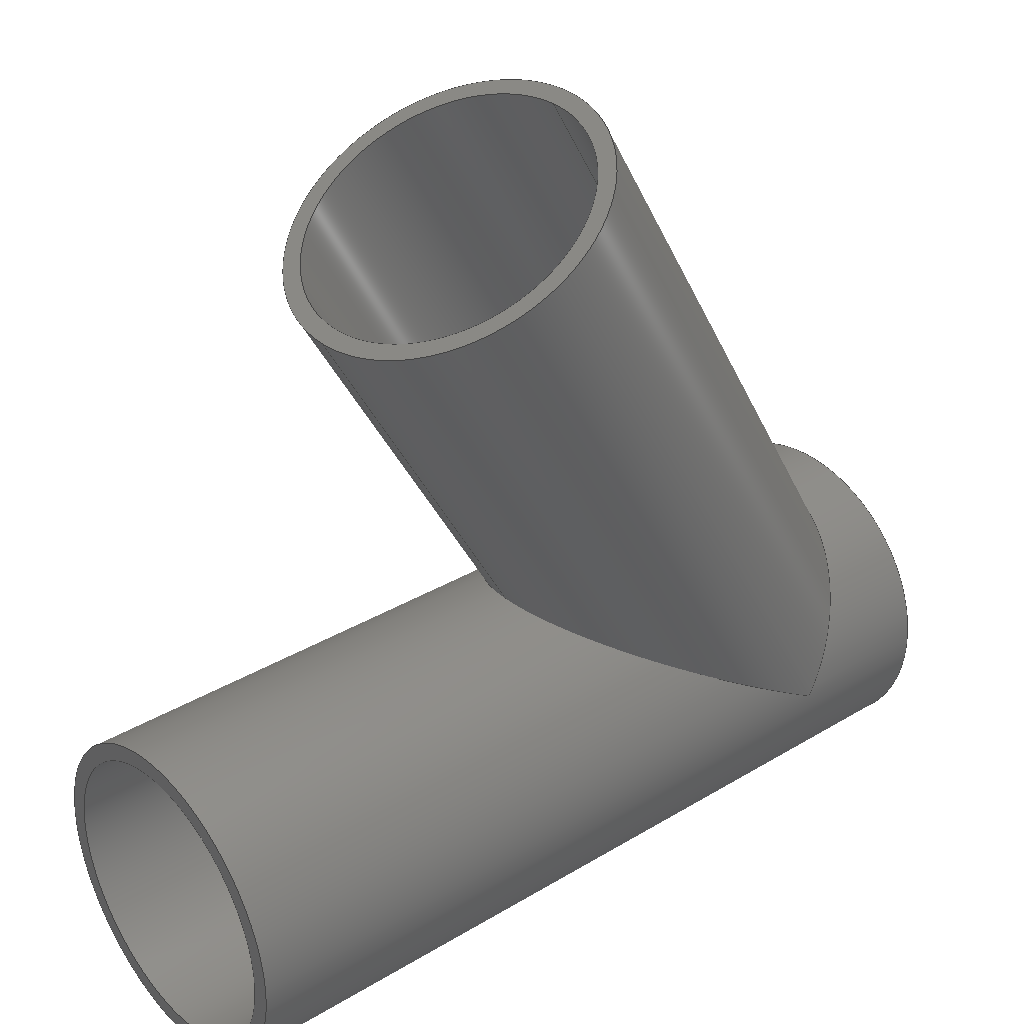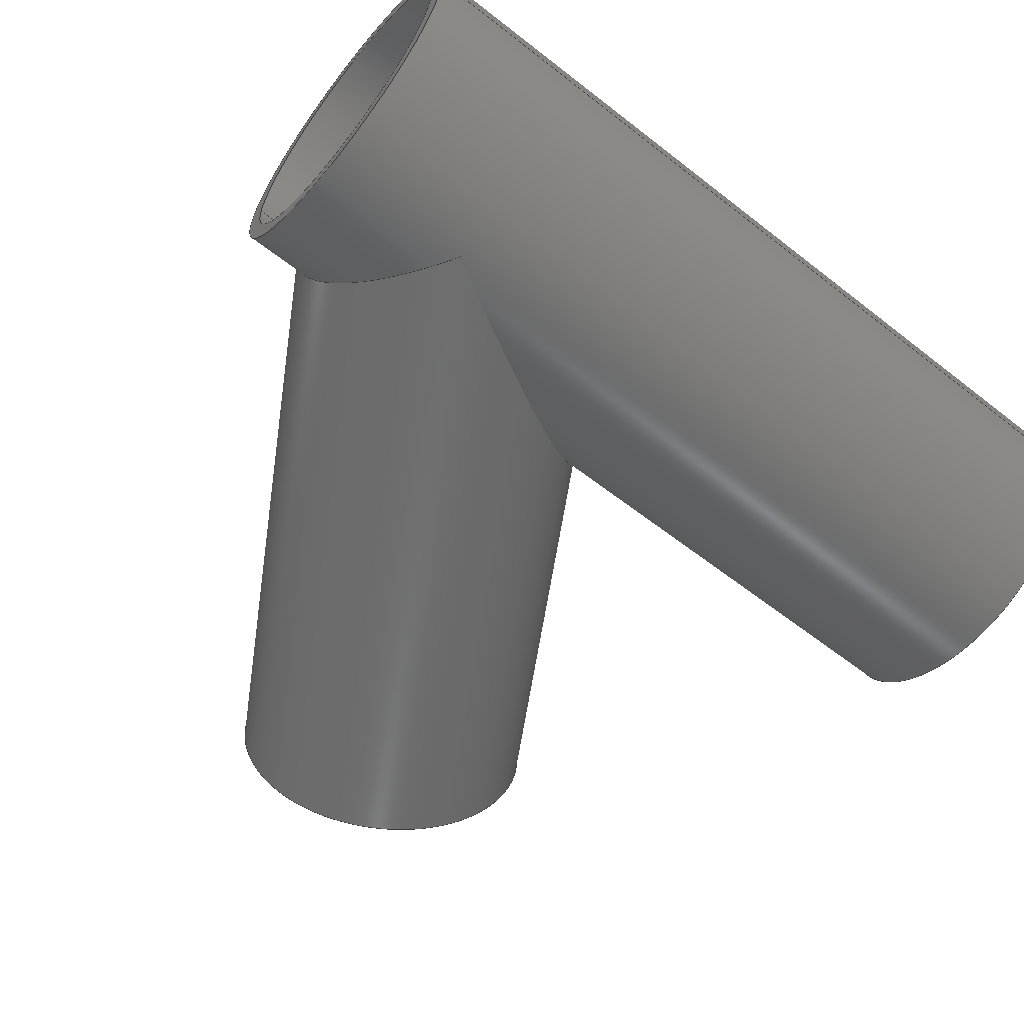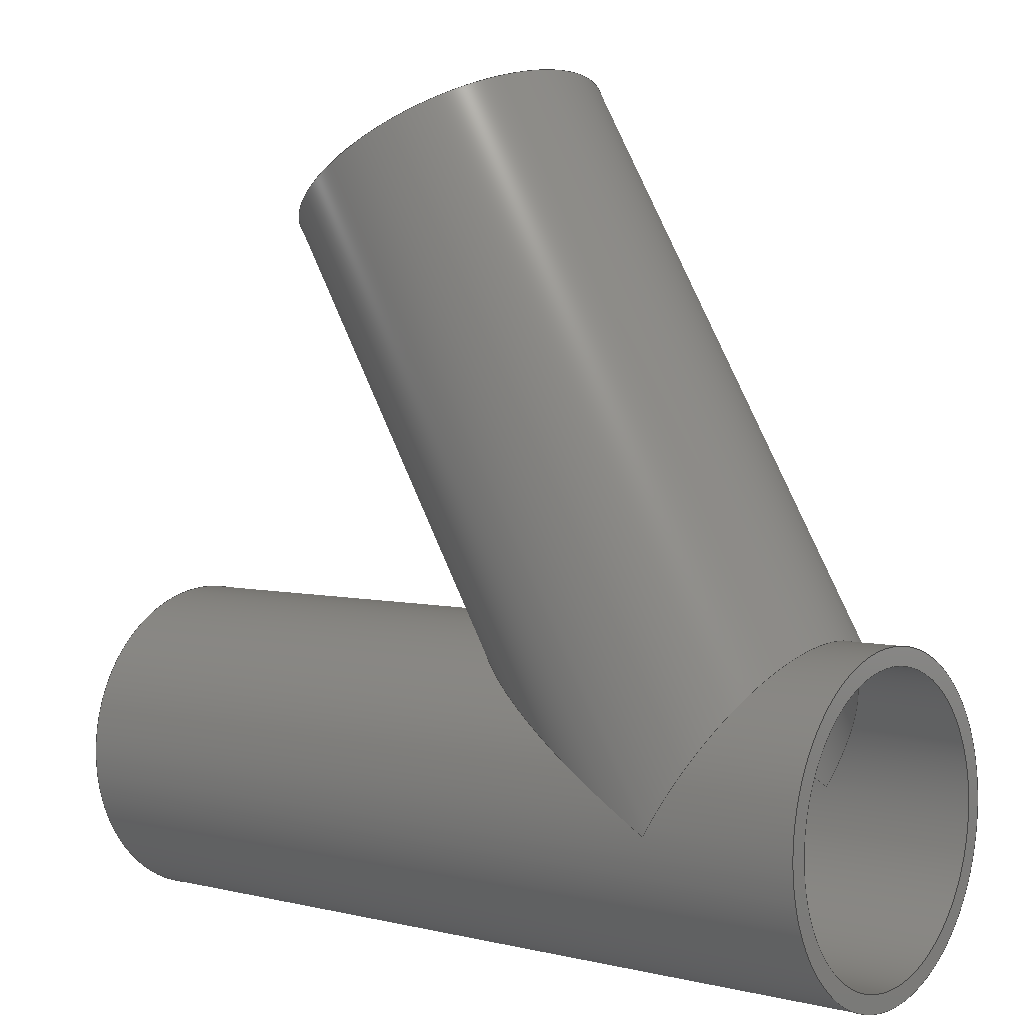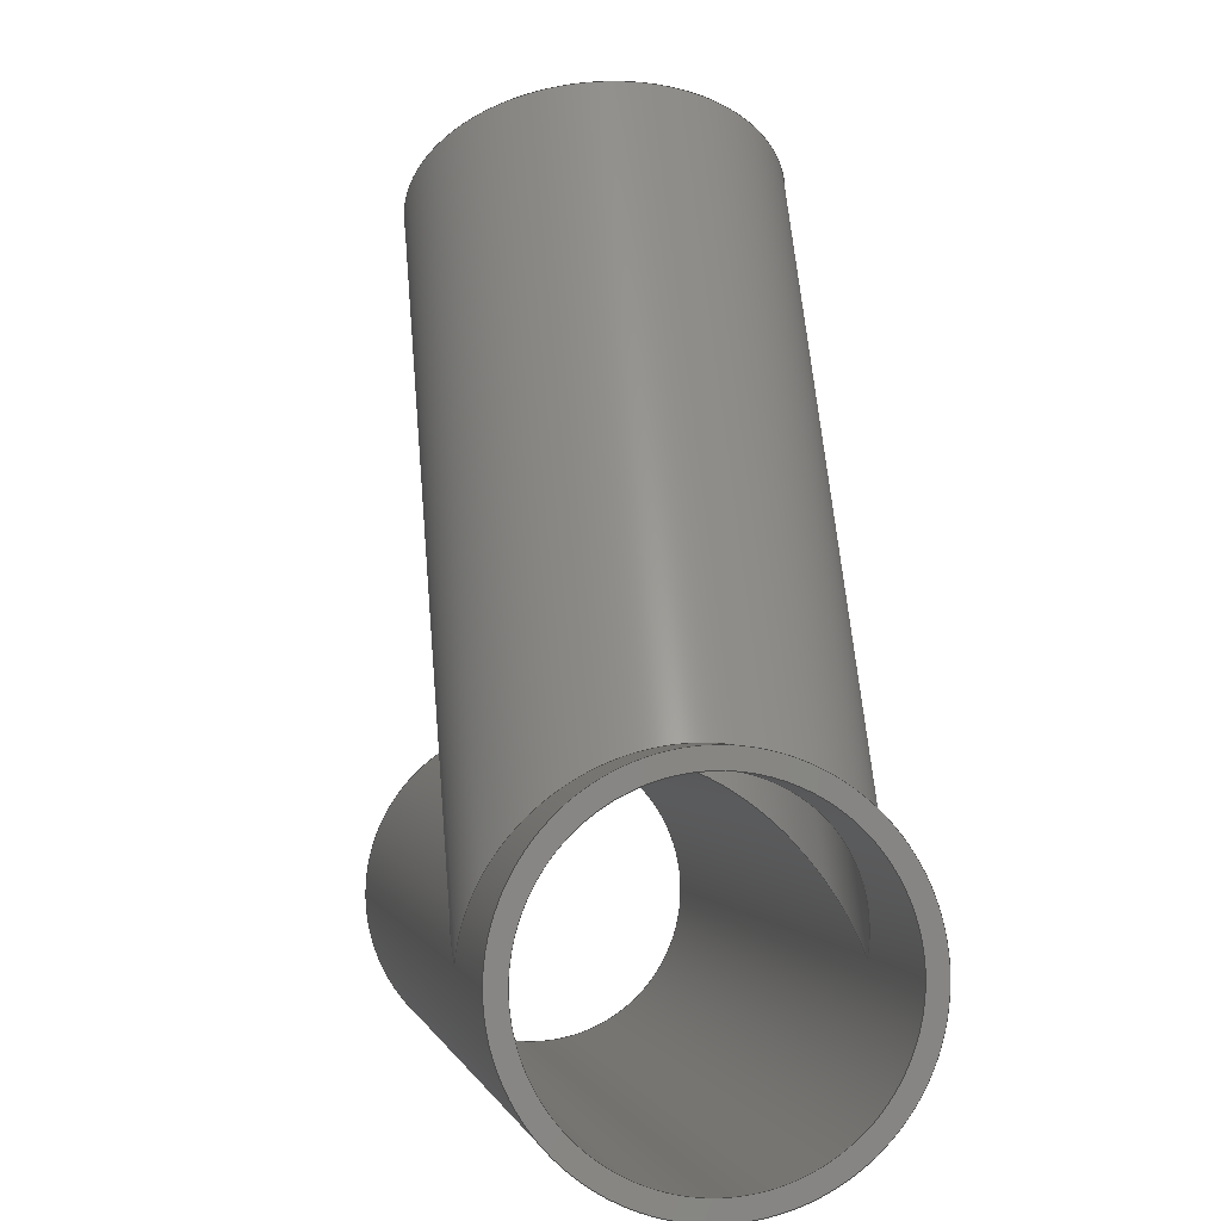
<metadata>
{"format":"step","ext":"stp","renderer":"f3d","projection":"perspective","resolution":1024,"background":"white","views":[{"elev":32.3,"azim":140.0,"up":"+Y"},{"elev":-60.4,"azim":-38.6,"up":"+Z"},{"elev":4.0,"azim":-141.6,"up":"+Y"},{"elev":-1.2,"azim":-100.0,"up":"+Y"}]}
</metadata>
<code>
ISO-10303-21;
DATA;
#1=MECHANICAL_DESIGN_GEOMETRIC_PRESENTATION_REPRESENTATION('',(#4),#263);
#2=SHAPE_REPRESENTATION_RELATIONSHIP('SRR','None',#274,#3);
#3=ADVANCED_BREP_SHAPE_REPRESENTATION('',(#5),#262);
#4=STYLED_ITEM('',(#283),#5);
#5=MANIFOLD_SOLID_BREP('Solid1',#132);
#6=FACE_BOUND('',#23,.T.);
#7=FACE_BOUND('',#25,.T.);
#8=FACE_BOUND('',#28,.T.);
#9=FACE_BOUND('',#30,.T.);
#10=PLANE('',#165);
#11=PLANE('',#172);
#12=PLANE('',#173);
#13=FACE_OUTER_BOUND('',#20,.T.);
#14=FACE_OUTER_BOUND('',#21,.T.);
#15=FACE_OUTER_BOUND('',#22,.T.);
#16=FACE_OUTER_BOUND('',#24,.T.);
#17=FACE_OUTER_BOUND('',#26,.T.);
#18=FACE_OUTER_BOUND('',#27,.T.);
#19=FACE_OUTER_BOUND('',#29,.T.);
#20=EDGE_LOOP('',(#85,#86,#87,#88,#89,#90,#91));
#21=EDGE_LOOP('',(#92,#93,#94,#95,#96,#97));
#22=EDGE_LOOP('',(#98));
#23=EDGE_LOOP('',(#99));
#24=EDGE_LOOP('',(#100,#101,#102,#103));
#25=EDGE_LOOP('',(#104,#105,#106));
#26=EDGE_LOOP('',(#107,#108,#109,#110,#111,#112,#113,#114,#115,#116));
#27=EDGE_LOOP('',(#117));
#28=EDGE_LOOP('',(#118));
#29=EDGE_LOOP('',(#119));
#30=EDGE_LOOP('',(#120));
#31=CIRCLE('',#157,5.688);
#32=CIRCLE('',#164,6.375);
#33=CIRCLE('',#167,6.375);
#34=CIRCLE('',#168,6.375);
#35=CIRCLE('',#170,5.688);
#36=CIRCLE('',#171,5.688);
#37=LINE('',#229,#42);
#38=LINE('',#242,#43);
#39=LINE('',#249,#44);
#40=LINE('',#254,#45);
#41=LINE('',#256,#46);
#42=VECTOR('',#182,5.688);
#43=VECTOR('',#197,6.375);
#44=VECTOR('',#206,6.375);
#45=VECTOR('',#213,5.688);
#46=VECTOR('',#214,5.688);
#47=ELLIPSE('',#155,11.38,5.688);
#48=ELLIPSE('',#156,6.568,5.688);
#49=ELLIPSE('',#158,6.568,5.688);
#50=ELLIPSE('',#159,11.38,5.688);
#51=ELLIPSE('',#161,12.75,6.375);
#52=ELLIPSE('',#162,7.361,6.375);
#53=ELLIPSE('',#163,12.75,6.375);
#54=VERTEX_POINT('',#223);
#55=VERTEX_POINT('',#224);
#56=VERTEX_POINT('',#226);
#57=VERTEX_POINT('',#228);
#58=VERTEX_POINT('',#231);
#59=VERTEX_POINT('',#235);
#60=VERTEX_POINT('',#236);
#61=VERTEX_POINT('',#238);
#62=VERTEX_POINT('',#241);
#63=VERTEX_POINT('',#246);
#64=VERTEX_POINT('',#248);
#65=VERTEX_POINT('',#252);
#66=VERTEX_POINT('',#255);
#67=EDGE_CURVE('',#54,#55,#47,.T.);
#68=EDGE_CURVE('',#56,#54,#48,.T.);
#69=EDGE_CURVE('',#56,#57,#37,.T.);
#70=EDGE_CURVE('',#57,#57,#31,.T.);
#71=EDGE_CURVE('',#58,#56,#49,.T.);
#72=EDGE_CURVE('',#55,#58,#50,.T.);
#73=EDGE_CURVE('',#59,#60,#51,.T.);
#74=EDGE_CURVE('',#61,#59,#52,.T.);
#75=EDGE_CURVE('',#60,#61,#53,.T.);
#76=EDGE_CURVE('',#60,#62,#38,.T.);
#77=EDGE_CURVE('',#62,#62,#32,.T.);
#78=EDGE_CURVE('',#63,#63,#33,.T.);
#79=EDGE_CURVE('',#63,#64,#39,.T.);
#80=EDGE_CURVE('',#64,#64,#34,.T.);
#81=EDGE_CURVE('',#65,#65,#35,.T.);
#82=EDGE_CURVE('',#65,#56,#40,.T.);
#83=EDGE_CURVE('',#55,#66,#41,.T.);
#84=EDGE_CURVE('',#66,#66,#36,.T.);
#85=ORIENTED_EDGE('',*,*,#67,.F.);
#86=ORIENTED_EDGE('',*,*,#68,.F.);
#87=ORIENTED_EDGE('',*,*,#69,.T.);
#88=ORIENTED_EDGE('',*,*,#70,.F.);
#89=ORIENTED_EDGE('',*,*,#69,.F.);
#90=ORIENTED_EDGE('',*,*,#71,.F.);
#91=ORIENTED_EDGE('',*,*,#72,.F.);
#92=ORIENTED_EDGE('',*,*,#73,.F.);
#93=ORIENTED_EDGE('',*,*,#74,.F.);
#94=ORIENTED_EDGE('',*,*,#75,.F.);
#95=ORIENTED_EDGE('',*,*,#76,.T.);
#96=ORIENTED_EDGE('',*,*,#77,.F.);
#97=ORIENTED_EDGE('',*,*,#76,.F.);
#98=ORIENTED_EDGE('',*,*,#77,.T.);
#99=ORIENTED_EDGE('',*,*,#70,.T.);
#100=ORIENTED_EDGE('',*,*,#78,.F.);
#101=ORIENTED_EDGE('',*,*,#79,.T.);
#102=ORIENTED_EDGE('',*,*,#80,.F.);
#103=ORIENTED_EDGE('',*,*,#79,.F.);
#104=ORIENTED_EDGE('',*,*,#73,.T.);
#105=ORIENTED_EDGE('',*,*,#75,.T.);
#106=ORIENTED_EDGE('',*,*,#74,.T.);
#107=ORIENTED_EDGE('',*,*,#81,.F.);
#108=ORIENTED_EDGE('',*,*,#82,.T.);
#109=ORIENTED_EDGE('',*,*,#68,.T.);
#110=ORIENTED_EDGE('',*,*,#67,.T.);
#111=ORIENTED_EDGE('',*,*,#83,.T.);
#112=ORIENTED_EDGE('',*,*,#84,.F.);
#113=ORIENTED_EDGE('',*,*,#83,.F.);
#114=ORIENTED_EDGE('',*,*,#72,.T.);
#115=ORIENTED_EDGE('',*,*,#71,.T.);
#116=ORIENTED_EDGE('',*,*,#82,.F.);
#117=ORIENTED_EDGE('',*,*,#78,.T.);
#118=ORIENTED_EDGE('',*,*,#81,.T.);
#119=ORIENTED_EDGE('',*,*,#80,.T.);
#120=ORIENTED_EDGE('',*,*,#84,.T.);
#121=CYLINDRICAL_SURFACE('',#154,5.688);
#122=CYLINDRICAL_SURFACE('',#160,6.375);
#123=CYLINDRICAL_SURFACE('',#166,6.375);
#124=CYLINDRICAL_SURFACE('',#169,5.688);
#125=ADVANCED_FACE('',(#13),#121,.F.);
#126=ADVANCED_FACE('',(#14),#122,.T.);
#127=ADVANCED_FACE('',(#15,#6),#10,.T.);
#128=ADVANCED_FACE('',(#16,#7),#123,.T.);
#129=ADVANCED_FACE('',(#17),#124,.F.);
#130=ADVANCED_FACE('',(#18,#8),#11,.F.);
#131=ADVANCED_FACE('',(#19,#9),#12,.T.);
#132=CLOSED_SHELL('',(#125,#126,#127,#128,#129,#130,#131));
#133=DERIVED_UNIT_ELEMENT(#135,1);
#134=DERIVED_UNIT_ELEMENT(#268,-3);
#135=(
CONVERSION_BASED_UNIT('gram',#137)
MASS_UNIT()
NAMED_UNIT(#265)
);
#136=(
MASS_UNIT()
NAMED_UNIT(*)
SI_UNIT(.KILO.,.GRAM.)
);
#137=MASS_MEASURE_WITH_UNIT(MASS_MEASURE(0.001),#136);
#138=DERIVED_UNIT((#133,#134));
#139=MEASURE_REPRESENTATION_ITEM('density measure',
POSITIVE_RATIO_MEASURE(1),#138);
#140=PROPERTY_DEFINITION_REPRESENTATION(#145,#142);
#141=PROPERTY_DEFINITION_REPRESENTATION(#146,#143);
#142=REPRESENTATION('material name',(#144),#262);
#143=REPRESENTATION('density',(#139),#262);
#144=DESCRIPTIVE_REPRESENTATION_ITEM('Generic','Generic');
#145=PROPERTY_DEFINITION('material property','material name',#276);
#146=PROPERTY_DEFINITION('material property','density of part',#276);
#147=DATE_TIME_ROLE('creation_date');
#148=APPLIED_DATE_AND_TIME_ASSIGNMENT(#149,#147,(#276));
#149=DATE_AND_TIME(#150,#151);
#150=CALENDAR_DATE(2023,21,11);
#151=LOCAL_TIME(0,0,0,#152);
#152=COORDINATED_UNIVERSAL_TIME_OFFSET(0,0,.BEHIND.);
#153=AXIS2_PLACEMENT_3D('placement',#221,#174,#175);
#154=AXIS2_PLACEMENT_3D('',#222,#176,#177);
#155=AXIS2_PLACEMENT_3D('',#225,#178,#179);
#156=AXIS2_PLACEMENT_3D('',#227,#180,#181);
#157=AXIS2_PLACEMENT_3D('',#230,#183,#184);
#158=AXIS2_PLACEMENT_3D('',#232,#185,#186);
#159=AXIS2_PLACEMENT_3D('',#233,#187,#188);
#160=AXIS2_PLACEMENT_3D('',#234,#189,#190);
#161=AXIS2_PLACEMENT_3D('',#237,#191,#192);
#162=AXIS2_PLACEMENT_3D('',#239,#193,#194);
#163=AXIS2_PLACEMENT_3D('',#240,#195,#196);
#164=AXIS2_PLACEMENT_3D('',#243,#198,#199);
#165=AXIS2_PLACEMENT_3D('',#244,#200,#201);
#166=AXIS2_PLACEMENT_3D('',#245,#202,#203);
#167=AXIS2_PLACEMENT_3D('',#247,#204,#205);
#168=AXIS2_PLACEMENT_3D('',#250,#207,#208);
#169=AXIS2_PLACEMENT_3D('',#251,#209,#210);
#170=AXIS2_PLACEMENT_3D('',#253,#211,#212);
#171=AXIS2_PLACEMENT_3D('',#257,#215,#216);
#172=AXIS2_PLACEMENT_3D('',#258,#217,#218);
#173=AXIS2_PLACEMENT_3D('',#259,#219,#220);
#174=DIRECTION('axis',(0,0,1));
#175=DIRECTION('refdir',(1,0,0));
#176=DIRECTION('center_axis',(-0.5,-0.866,0));
#177=DIRECTION('ref_axis',(0.866,-0.5,0));
#178=DIRECTION('center_axis',(-0.5,0.866,0));
#179=DIRECTION('ref_axis',(-0.866,-0.5,0));
#180=DIRECTION('center_axis',(0.866,0.5,0));
#181=DIRECTION('ref_axis',(-0.5,0.866,0));
#182=DIRECTION('',(0.5,0.866,0));
#183=DIRECTION('center_axis',(-0.5,-0.866,0));
#184=DIRECTION('ref_axis',(0.866,-0.5,0));
#185=DIRECTION('center_axis',(0.866,0.5,0));
#186=DIRECTION('ref_axis',(-0.5,0.866,0));
#187=DIRECTION('center_axis',(-0.5,0.866,0));
#188=DIRECTION('ref_axis',(-0.866,-0.5,0));
#189=DIRECTION('center_axis',(-0.5,-0.866,0));
#190=DIRECTION('ref_axis',(-0.866,0.5,0));
#191=DIRECTION('center_axis',(0.5,-0.866,0));
#192=DIRECTION('ref_axis',(-0.866,-0.5,0));
#193=DIRECTION('center_axis',(-0.866,-0.5,0));
#194=DIRECTION('ref_axis',(-0.5,0.866,0));
#195=DIRECTION('center_axis',(0.5,-0.866,0));
#196=DIRECTION('ref_axis',(-0.866,-0.5,0));
#197=DIRECTION('',(0.5,0.866,0));
#198=DIRECTION('center_axis',(0.5,0.866,0));
#199=DIRECTION('ref_axis',(-0.866,0.5,0));
#200=DIRECTION('center_axis',(0.5,0.866,0));
#201=DIRECTION('ref_axis',(0,0,1));
#202=DIRECTION('center_axis',(-1,-1.885e-16,0));
#203=DIRECTION('ref_axis',(-1.885e-16,1,0));
#204=DIRECTION('center_axis',(-1,0,0));
#205=DIRECTION('ref_axis',(0,1,0));
#206=DIRECTION('',(1,1.885e-16,0));
#207=DIRECTION('center_axis',(1,0,0));
#208=DIRECTION('ref_axis',(0,1,0));
#209=DIRECTION('center_axis',(-1,-1.885e-16,0));
#210=DIRECTION('ref_axis',(1.885e-16,-1,0));
#211=DIRECTION('center_axis',(1,0,0));
#212=DIRECTION('ref_axis',(0,-1,0));
#213=DIRECTION('',(1,1.885e-16,0));
#214=DIRECTION('',(1,1.885e-16,0));
#215=DIRECTION('center_axis',(-1,0,0));
#216=DIRECTION('ref_axis',(0,-1,0));
#217=DIRECTION('center_axis',(1,0,0));
#218=DIRECTION('ref_axis',(0,0,-1));
#219=DIRECTION('center_axis',(1,0,0));
#220=DIRECTION('ref_axis',(0,0,-1));
#221=CARTESIAN_POINT('',(0,0,0));
#222=CARTESIAN_POINT('Origin',(3,23.82,0));
#223=CARTESIAN_POINT('',(-10.75,3.478e-47,5.688));
#224=CARTESIAN_POINT('',(-0.8981,5.688,-6.966e-16));
#225=CARTESIAN_POINT('Origin',(-10.75,0,0));
#226=CARTESIAN_POINT('',(-14.03,5.688,-6.966e-16));
#227=CARTESIAN_POINT('Origin',(-10.75,-2.797e-15,0));
#228=CARTESIAN_POINT('',(-1.926,26.66,6.966e-16));
#229=CARTESIAN_POINT('',(-1.926,26.66,-6.966e-16));
#230=CARTESIAN_POINT('Origin',(3,23.82,0));
#231=CARTESIAN_POINT('',(-10.75,3.478e-47,-5.688));
#232=CARTESIAN_POINT('Origin',(-10.75,-2.797e-15,0));
#233=CARTESIAN_POINT('Origin',(-10.75,0,0));
#234=CARTESIAN_POINT('Origin',(3,23.82,0));
#235=CARTESIAN_POINT('',(-10.75,0,-6.375));
#236=CARTESIAN_POINT('',(0.2918,6.375,7.807e-16));
#237=CARTESIAN_POINT('Origin',(-10.75,-2.797e-15,0));
#238=CARTESIAN_POINT('',(-10.75,0,6.375));
#239=CARTESIAN_POINT('Origin',(-10.75,-2.797e-15,0));
#240=CARTESIAN_POINT('Origin',(-10.75,-2.797e-15,0));
#241=CARTESIAN_POINT('',(8.521,20.63,7.807e-16));
#242=CARTESIAN_POINT('',(8.521,20.63,7.807e-16));
#243=CARTESIAN_POINT('Origin',(3,23.82,0));
#244=CARTESIAN_POINT('Origin',(3,23.82,0));
#245=CARTESIAN_POINT('Origin',(16.75,3.158e-15,0));
#246=CARTESIAN_POINT('',(-16.75,-6.375,7.807e-16));
#247=CARTESIAN_POINT('Origin',(-16.75,-3.158e-15,0));
#248=CARTESIAN_POINT('',(16.75,-6.375,7.807e-16));
#249=CARTESIAN_POINT('',(16.75,-6.375,7.807e-16));
#250=CARTESIAN_POINT('Origin',(16.75,3.158e-15,0));
#251=CARTESIAN_POINT('Origin',(16.75,3.158e-15,0));
#252=CARTESIAN_POINT('',(-16.75,5.688,6.966e-16));
#253=CARTESIAN_POINT('Origin',(-16.75,-3.158e-15,0));
#254=CARTESIAN_POINT('',(16.75,5.688,-6.966e-16));
#255=CARTESIAN_POINT('',(16.75,5.688,6.966e-16));
#256=CARTESIAN_POINT('',(16.75,5.688,-6.966e-16));
#257=CARTESIAN_POINT('Origin',(16.75,3.158e-15,0));
#258=CARTESIAN_POINT('Origin',(-16.75,-3.158e-15,0));
#259=CARTESIAN_POINT('Origin',(16.75,3.158e-15,0));
#260=UNCERTAINTY_MEASURE_WITH_UNIT(LENGTH_MEASURE(0.0003937),
#266,'DISTANCE_ACCURACY_VALUE',
'Maximum model space distance between geometric entities at asserted c
onnectivities');
#261=UNCERTAINTY_MEASURE_WITH_UNIT(LENGTH_MEASURE(0.0003937),
#266,'DISTANCE_ACCURACY_VALUE',
'Maximum model space distance between geometric entities at asserted c
onnectivities');
#262=(
GEOMETRIC_REPRESENTATION_CONTEXT(3)
GLOBAL_UNCERTAINTY_ASSIGNED_CONTEXT((#260))
GLOBAL_UNIT_ASSIGNED_CONTEXT((#266,#270,#271))
REPRESENTATION_CONTEXT('','3D')
);
#263=(
GEOMETRIC_REPRESENTATION_CONTEXT(3)
GLOBAL_UNCERTAINTY_ASSIGNED_CONTEXT((#261))
GLOBAL_UNIT_ASSIGNED_CONTEXT((#266,#270,#271))
REPRESENTATION_CONTEXT('','3D')
);
#264=DIMENSIONAL_EXPONENTS(1,0,0,0,0,0,0);
#265=DIMENSIONAL_EXPONENTS(1,0,0,0,0,0,0);
#266=(
CONVERSION_BASED_UNIT('inch',#269)
LENGTH_UNIT()
NAMED_UNIT(#264)
);
#267=(
LENGTH_UNIT()
NAMED_UNIT(*)
SI_UNIT(.MILLI.,.METRE.)
);
#268=(
LENGTH_UNIT()
NAMED_UNIT(*)
SI_UNIT(.CENTI.,.METRE.)
);
#269=LENGTH_MEASURE_WITH_UNIT(LENGTH_MEASURE(25.4),#267);
#270=(
NAMED_UNIT(*)
PLANE_ANGLE_UNIT()
SI_UNIT($,.RADIAN.)
);
#271=(
NAMED_UNIT(*)
SI_UNIT($,.STERADIAN.)
SOLID_ANGLE_UNIT()
);
#272=SHAPE_DEFINITION_REPRESENTATION(#273,#274);
#273=PRODUCT_DEFINITION_SHAPE('',$,#276);
#274=SHAPE_REPRESENTATION('',(#153),#262);
#275=PRODUCT_DEFINITION_CONTEXT('part definition',#280,'design');
#276=PRODUCT_DEFINITION('LAT-S12-SCH80-60','Lateral Fitting',#277,#275);
#277=PRODUCT_DEFINITION_FORMATION('',$,#282);
#278=PRODUCT_RELATED_PRODUCT_CATEGORY('Lateral Fitting',
'Lateral Fitting',(#282));
#279=APPLICATION_PROTOCOL_DEFINITION('international standard',
'automotive_design',2009,#280);
#280=APPLICATION_CONTEXT(
'Core Data for Automotive Mechanical Design Process');
#281=PRODUCT_CONTEXT('part definition',#280,'mechanical');
#282=PRODUCT('LAT-S12-SCH80-60','Lateral Fitting',$,(#281));
#283=PRESENTATION_STYLE_ASSIGNMENT((#284));
#284=SURFACE_STYLE_USAGE(.BOTH.,#287);
#285=SURFACE_STYLE_RENDERING_WITH_PROPERTIES($,#291,(#286));
#286=SURFACE_STYLE_TRANSPARENT(0);
#287=SURFACE_SIDE_STYLE('',(#288,#285));
#288=SURFACE_STYLE_FILL_AREA(#289);
#289=FILL_AREA_STYLE('',(#290));
#290=FILL_AREA_STYLE_COLOUR('',#291);
#291=COLOUR_RGB('',0.749,0.749,0.749);
ENDSEC;
END-ISO-10303-21;

</code>
